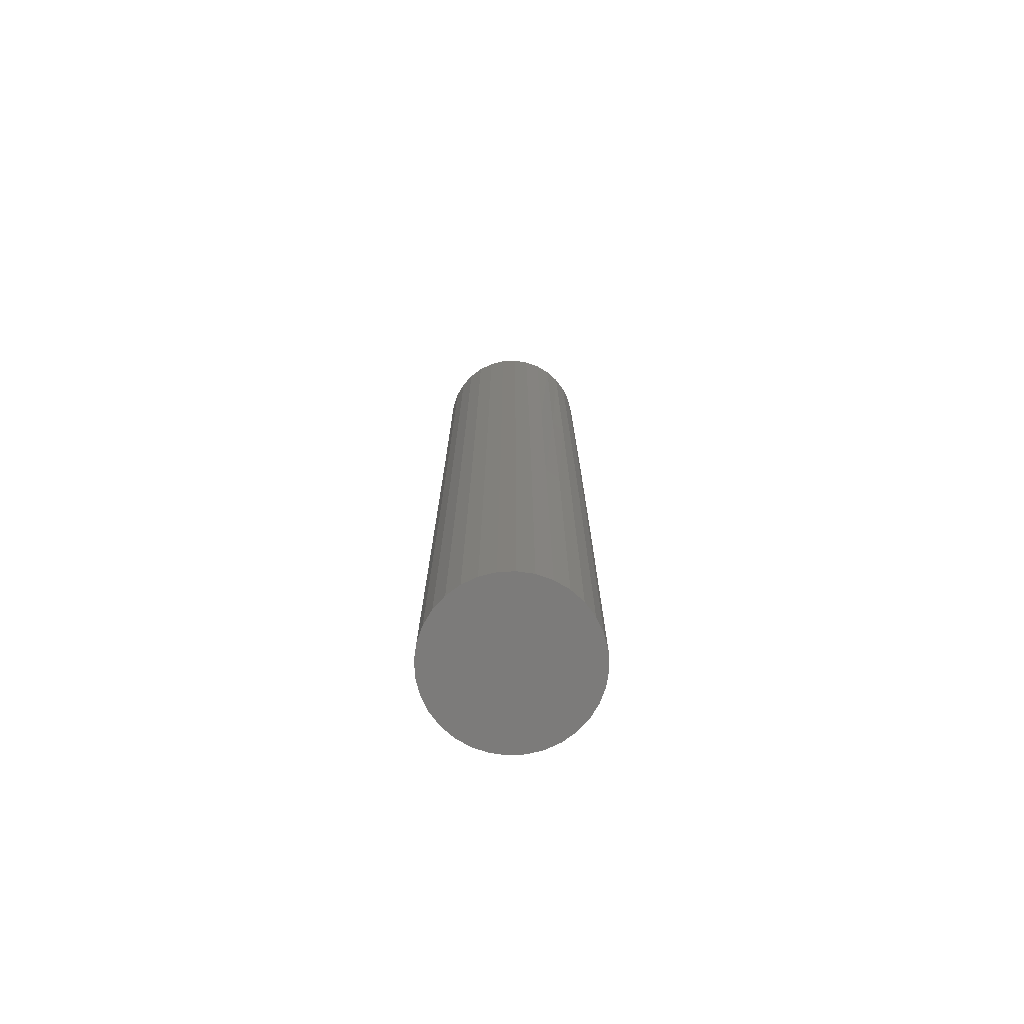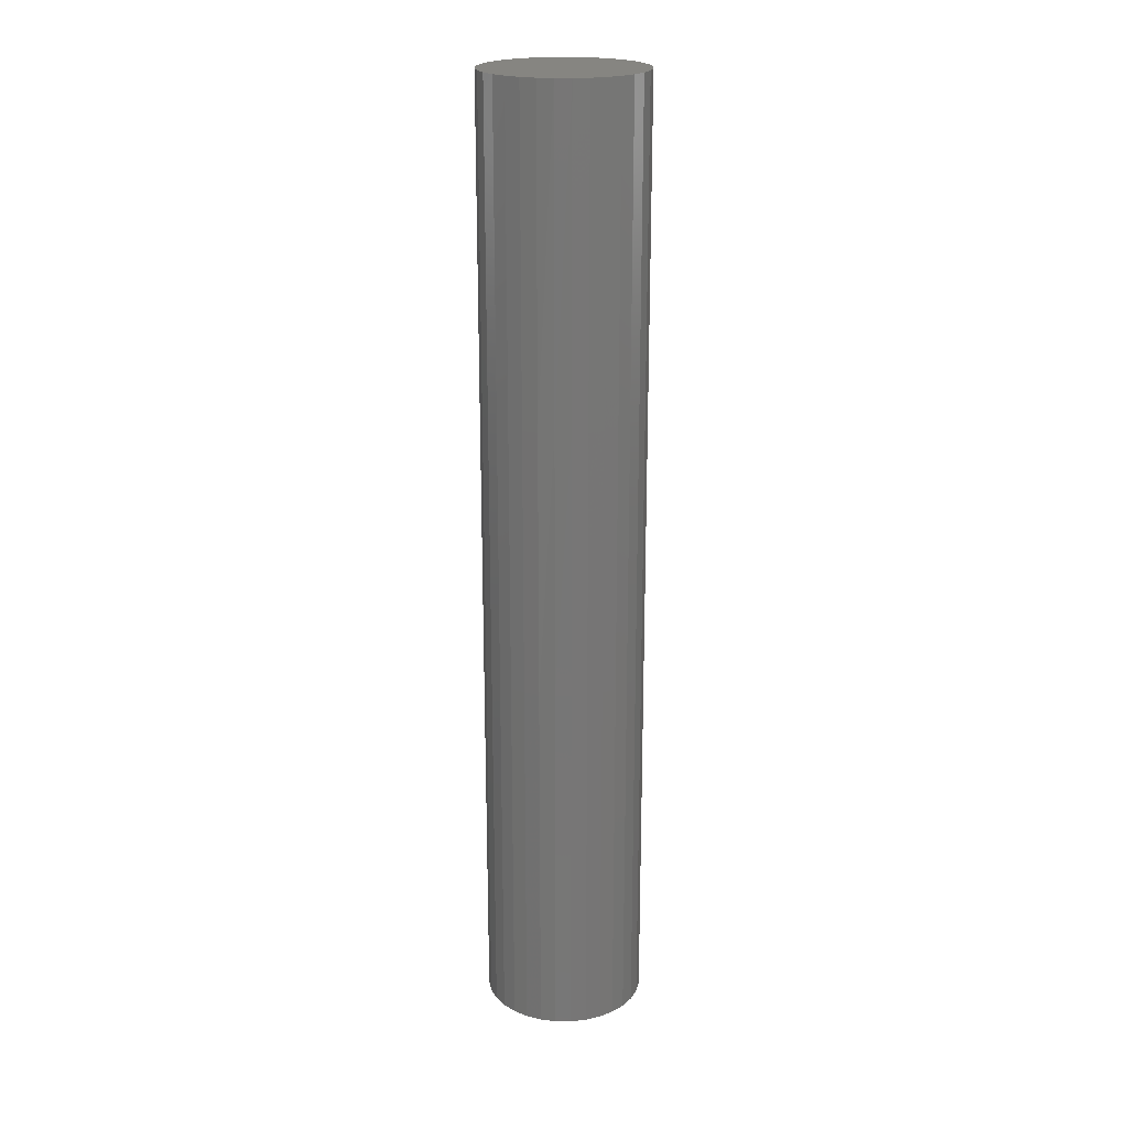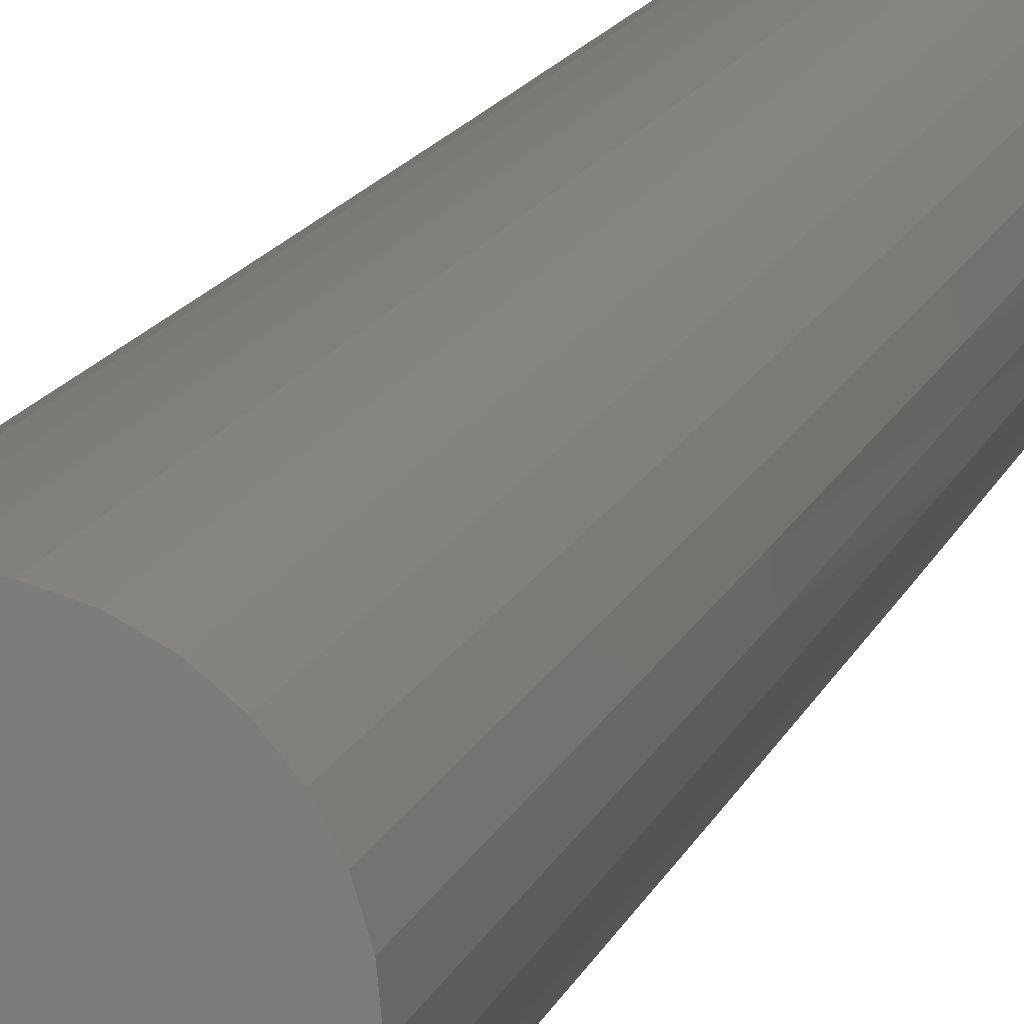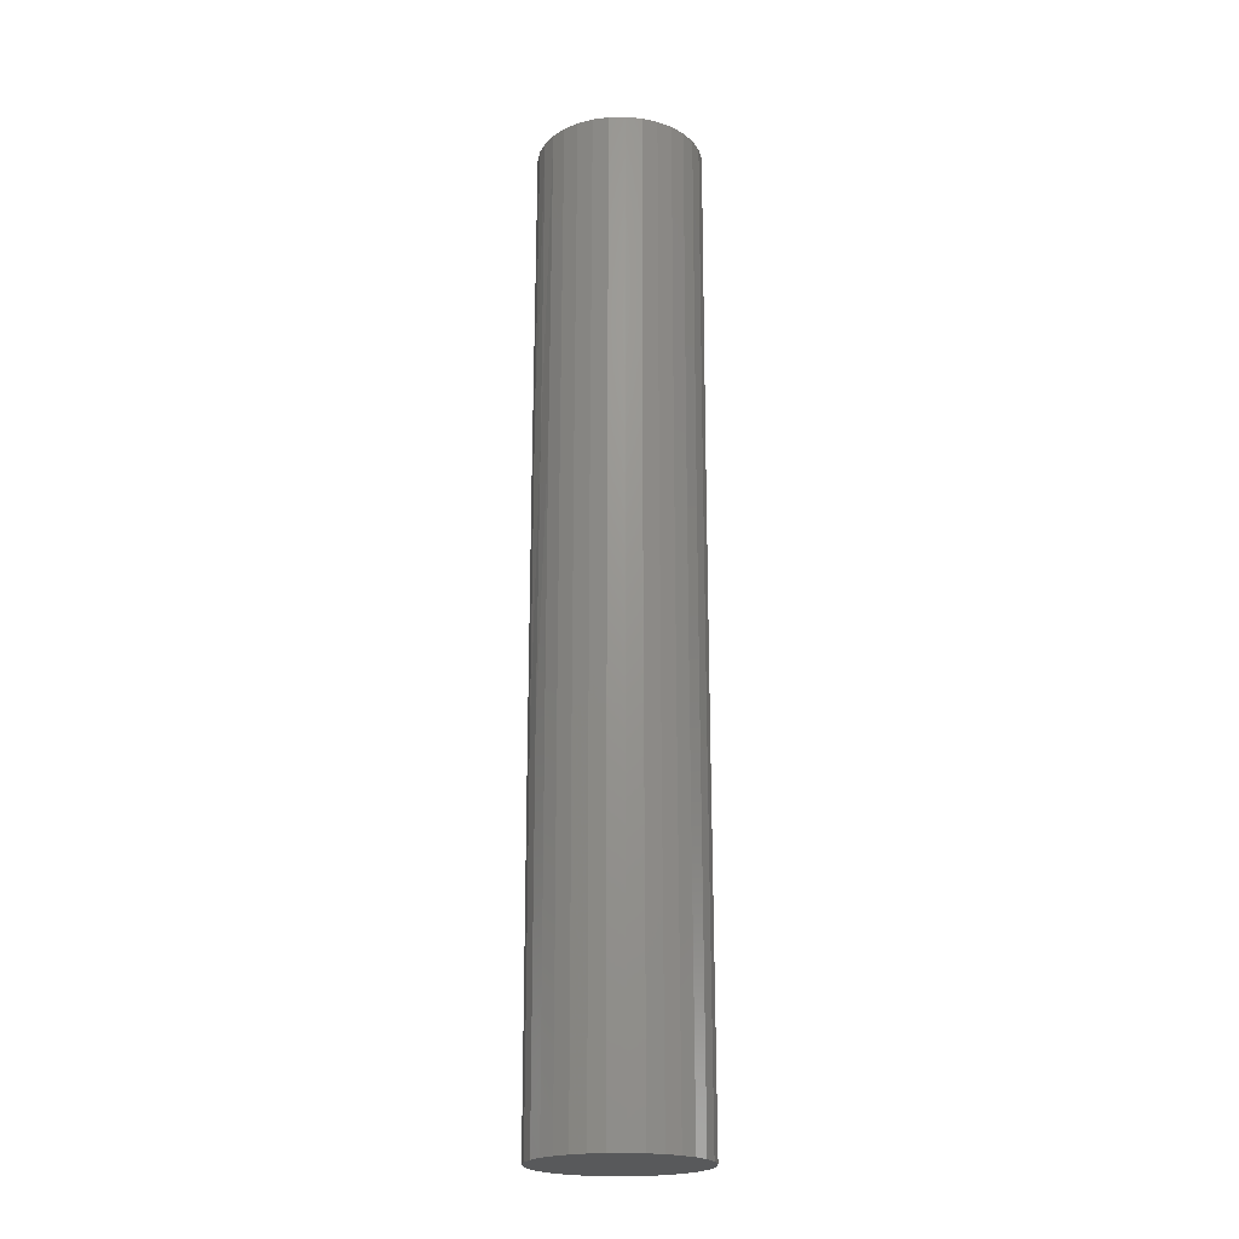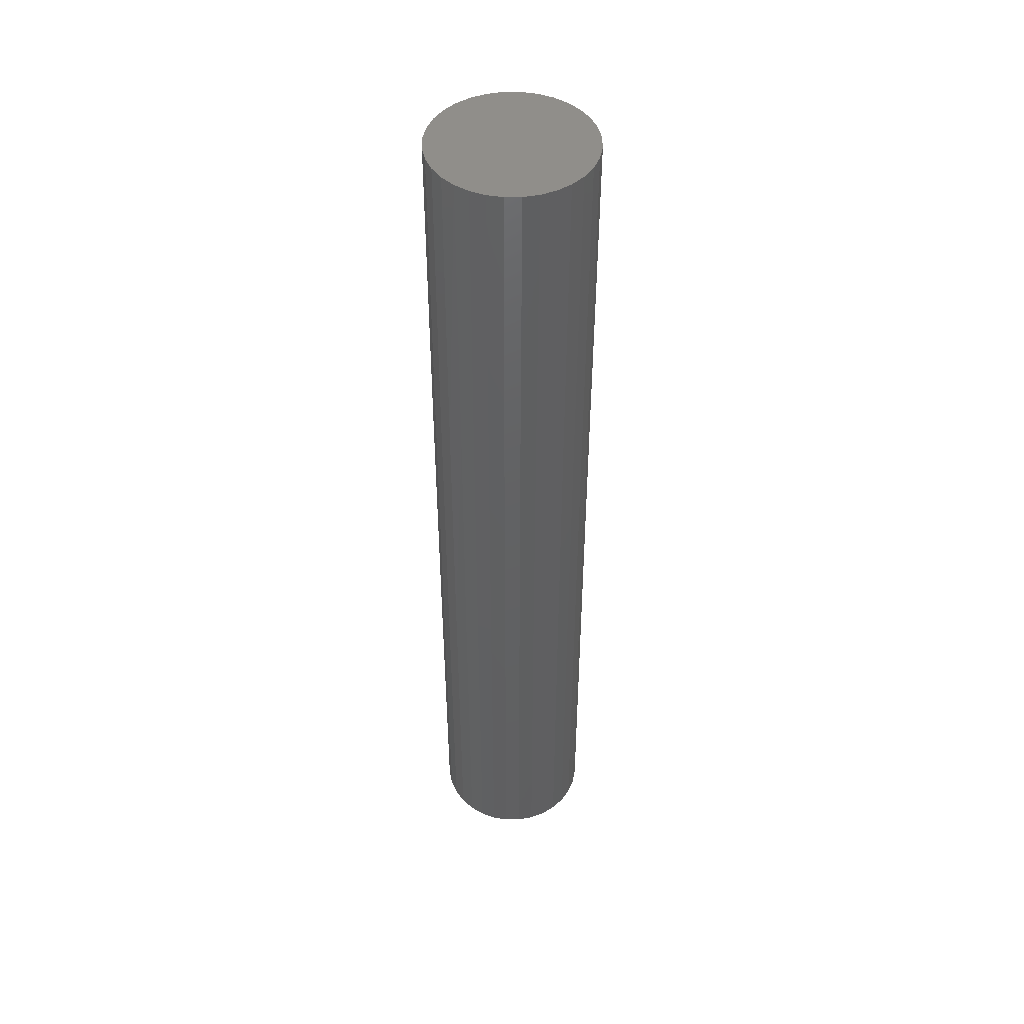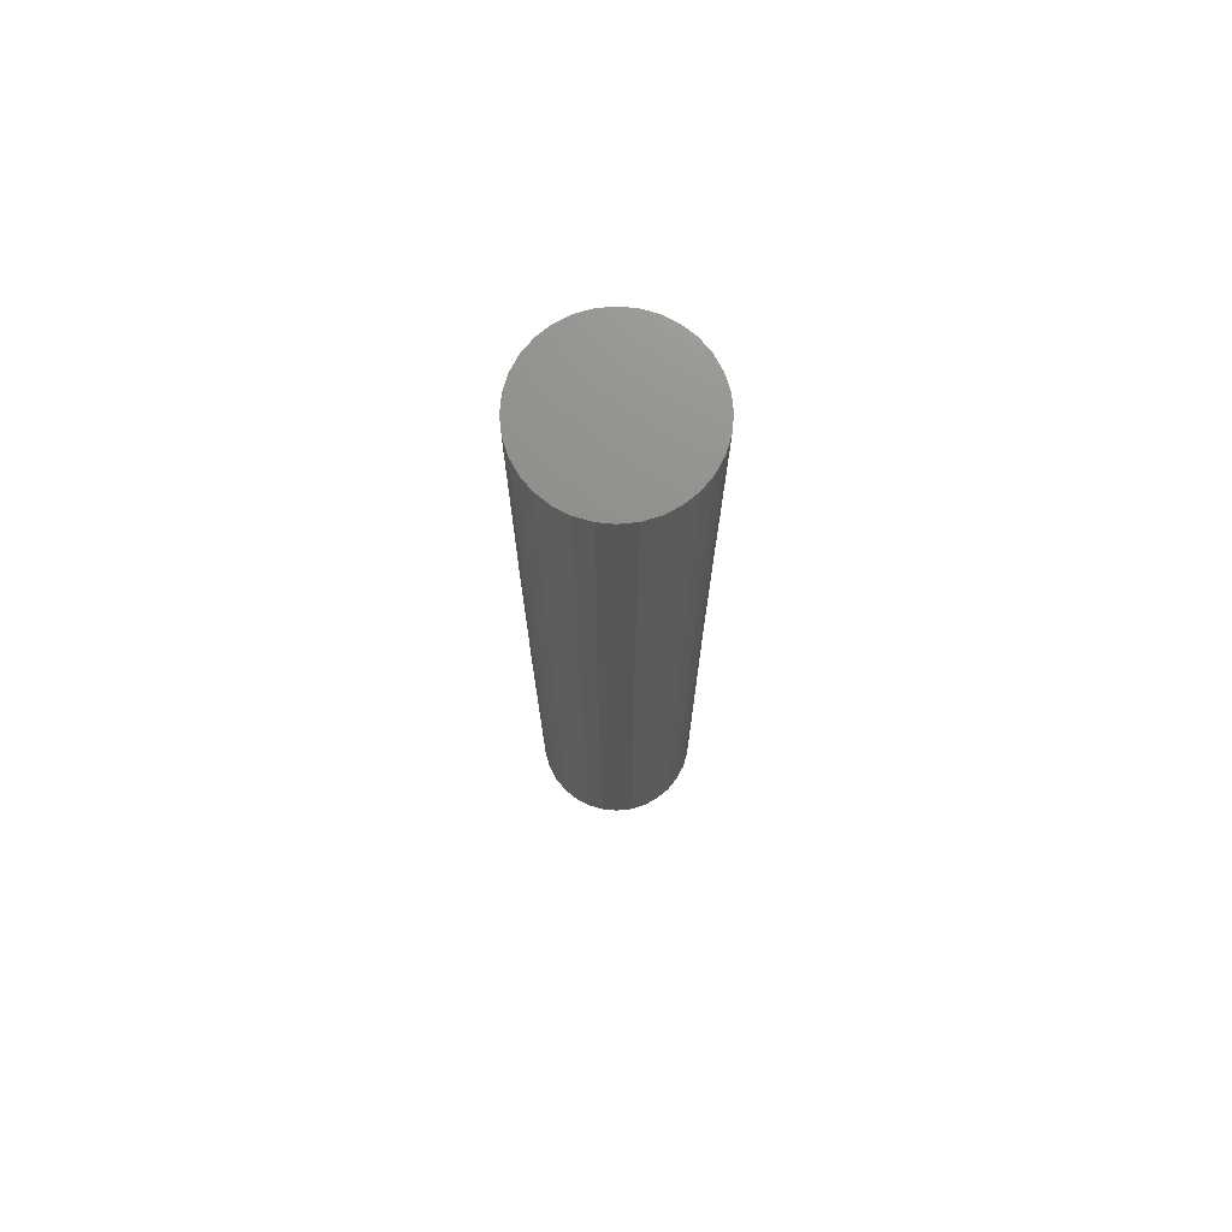
<metadata>
{"format":"stl","ext":"stl","renderer":"f3d","projection":"perspective","resolution":1024,"background":"white","views":[{"elev":-74.8,"azim":53.6,"up":"+Y"},{"elev":21.1,"azim":96.2,"up":"+Y"},{"elev":10.9,"azim":12.1,"up":"+Z"},{"elev":-21.1,"azim":153.7,"up":"+Y"},{"elev":46.7,"azim":128.9,"up":"+Y"},{"elev":73.1,"azim":179.7,"up":"+Y"}]}
</metadata>
<code>
# stl→obj: 128 verts, 252 faces
v -0.04688 -0.0625 5.801e-18
v -0.04688 -0.2812 5.801e-18
v -0.04547 -0.0625 0.009241
v -0.04596 -0.2812 0.009241
v -0.04278 -0.0625 0.01813
v -0.04327 -0.2812 0.01813
v -0.0384 -0.0625 0.02632
v -0.03889 -0.2812 0.02632
v -0.03251 -0.0625 0.03349
v -0.033 -0.2812 0.03349
v -0.02533 -0.0625 0.03939
v -0.02582 -0.2812 0.03939
v -0.01714 -0.0625 0.04376
v -0.01763 -0.2812 0.04376
v -0.008254 -0.0625 0.04646
v -0.008748 -0.2812 0.04646
v 0.0009868 -0.0625 0.04737
v 0.0004934 -0.2812 0.04737
v 0.01023 -0.0625 0.04646
v 0.009735 -0.2812 0.04646
v 0.01911 -0.0625 0.04376
v 0.01862 -0.2812 0.04376
v 0.0273 -0.0625 0.03939
v 0.02681 -0.2812 0.03939
v 0.03448 -0.0625 0.03349
v 0.03399 -0.2812 0.03349
v 0.04037 -0.0625 0.02632
v 0.03988 -0.2812 0.02632
v 0.04475 -0.0625 0.01813
v 0.04426 -0.2812 0.01813
v 0.04745 -0.0625 0.009241
v 0.04695 -0.2812 0.009241
v 0.04836 -0.0625 -8.701e-18
v 0.04786 -0.2812 -5.801e-18
v -0.04688 0.2812 5.801e-18
v -0.04688 0.09375 5.801e-18
v -0.04596 0.2812 0.009241
v -0.04547 0.09375 0.009241
v -0.04327 0.2812 0.01813
v -0.04278 0.09375 0.01813
v -0.03889 0.2812 0.02632
v -0.0384 0.09375 0.02632
v -0.033 0.2812 0.03349
v -0.03251 0.09375 0.03349
v -0.02582 0.2812 0.03939
v -0.02533 0.09375 0.03939
v -0.01763 0.2812 0.04376
v -0.01714 0.09375 0.04376
v -0.008748 0.2812 0.04646
v -0.008254 0.09375 0.04646
v 0.0004934 0.2812 0.04737
v 0.0009868 0.09375 0.04737
v 0.009735 0.2812 0.04646
v 0.01023 0.09375 0.04646
v 0.01862 0.2812 0.04376
v 0.01911 0.09375 0.04376
v 0.02681 0.2812 0.03939
v 0.0273 0.09375 0.03939
v 0.03399 0.2812 0.03349
v 0.03448 0.09375 0.03349
v 0.03988 0.2812 0.02632
v 0.04037 0.09375 0.02632
v 0.04426 0.2812 0.01813
v 0.04475 0.09375 0.01813
v 0.04695 0.2812 0.009241
v 0.04745 0.09375 0.009241
v 0.04786 0.2812 -5.801e-18
v 0.04786 0.09375 -5.801e-18
v 0.04745 -0.0625 -0.009241
v 0.04695 -0.2812 -0.009241
v 0.04475 -0.0625 -0.01813
v 0.04426 -0.2812 -0.01813
v 0.04037 -0.0625 -0.02632
v 0.03988 -0.2812 -0.02632
v 0.03448 -0.0625 -0.03349
v 0.03399 -0.2812 -0.03349
v 0.0273 -0.0625 -0.03939
v 0.02681 -0.2812 -0.03939
v 0.01911 -0.0625 -0.04376
v 0.01862 -0.2812 -0.04376
v 0.01023 -0.0625 -0.04646
v 0.009735 -0.2812 -0.04646
v 0.0009868 -0.0625 -0.04737
v 0.0004934 -0.2812 -0.04737
v -0.008254 -0.0625 -0.04646
v -0.008748 -0.2812 -0.04646
v -0.01714 -0.0625 -0.04376
v -0.01763 -0.2812 -0.04376
v -0.02533 -0.0625 -0.03939
v -0.02582 -0.2812 -0.03939
v -0.03251 -0.0625 -0.03349
v -0.033 -0.2812 -0.03349
v -0.0384 -0.0625 -0.02632
v -0.03889 -0.2812 -0.02632
v -0.04278 -0.0625 -0.01813
v -0.04327 -0.2812 -0.01813
v -0.04547 -0.0625 -0.009241
v -0.04596 -0.2812 -0.009241
v 0.04695 0.2812 -0.009241
v 0.04745 0.09375 -0.009241
v 0.04426 0.2812 -0.01813
v 0.04475 0.09375 -0.01813
v 0.03988 0.2812 -0.02632
v 0.04037 0.09375 -0.02632
v 0.03399 0.2812 -0.03349
v 0.03448 0.09375 -0.03349
v 0.02681 0.2812 -0.03939
v 0.0273 0.09375 -0.03939
v 0.01862 0.2812 -0.04376
v 0.01911 0.09375 -0.04376
v 0.009735 0.2812 -0.04646
v 0.01023 0.09375 -0.04646
v 0.0004934 0.2812 -0.04737
v 0.0009868 0.09375 -0.04737
v -0.008748 0.2812 -0.04646
v -0.008254 0.09375 -0.04646
v -0.01763 0.2812 -0.04376
v -0.01714 0.09375 -0.04376
v -0.02582 0.2812 -0.03939
v -0.02533 0.09375 -0.03939
v -0.033 0.2812 -0.03349
v -0.03251 0.09375 -0.03349
v -0.03889 0.2812 -0.02632
v -0.0384 0.09375 -0.02632
v -0.04327 0.2812 -0.01813
v -0.04278 0.09375 -0.01813
v -0.04596 0.2812 -0.009241
v -0.04547 0.09375 -0.009241
f 1 2 3
f 3 2 4
f 3 4 5
f 5 4 6
f 5 6 7
f 7 6 8
f 7 8 9
f 9 8 10
f 9 10 11
f 11 10 12
f 11 12 13
f 13 12 14
f 13 14 15
f 15 14 16
f 15 16 17
f 17 16 18
f 17 18 19
f 19 18 20
f 19 20 21
f 21 20 22
f 21 22 23
f 23 22 24
f 23 24 25
f 25 24 26
f 25 26 27
f 27 26 28
f 27 28 29
f 29 28 30
f 29 30 31
f 31 30 32
f 31 32 33
f 33 32 34
f 35 36 37
f 37 36 38
f 37 38 39
f 39 38 40
f 39 40 41
f 41 40 42
f 41 42 43
f 43 42 44
f 43 44 45
f 45 44 46
f 45 46 47
f 47 46 48
f 47 48 49
f 49 48 50
f 49 50 51
f 51 50 52
f 51 52 53
f 53 52 54
f 53 54 55
f 55 54 56
f 55 56 57
f 57 56 58
f 57 58 59
f 59 58 60
f 59 60 61
f 61 60 62
f 61 62 63
f 63 62 64
f 63 64 65
f 65 64 66
f 65 66 67
f 67 66 68
f 33 34 69
f 69 34 70
f 69 70 71
f 71 70 72
f 71 72 73
f 73 72 74
f 73 74 75
f 75 74 76
f 75 76 77
f 77 76 78
f 77 78 79
f 79 78 80
f 79 80 81
f 81 80 82
f 81 82 83
f 83 82 84
f 83 84 85
f 85 84 86
f 85 86 87
f 87 86 88
f 87 88 89
f 89 88 90
f 89 90 91
f 91 90 92
f 91 92 93
f 93 92 94
f 93 94 95
f 95 94 96
f 95 96 97
f 97 96 98
f 97 98 1
f 1 98 2
f 67 68 99
f 99 68 100
f 99 100 101
f 101 100 102
f 101 102 103
f 103 102 104
f 103 104 105
f 105 104 106
f 105 106 107
f 107 106 108
f 107 108 109
f 109 108 110
f 109 110 111
f 111 110 112
f 111 112 113
f 113 112 114
f 113 114 115
f 115 114 116
f 115 116 117
f 117 116 118
f 117 118 119
f 119 118 120
f 119 120 121
f 121 120 122
f 121 122 123
f 123 122 124
f 123 124 125
f 125 124 126
f 125 126 127
f 127 126 128
f 127 128 35
f 35 128 36
f 68 33 100
f 100 33 69
f 100 69 102
f 102 69 71
f 102 71 104
f 104 71 73
f 104 73 106
f 106 73 75
f 106 75 108
f 108 75 77
f 108 77 110
f 110 77 79
f 110 79 112
f 112 79 81
f 112 81 114
f 114 81 83
f 114 83 116
f 116 83 85
f 116 85 118
f 118 85 87
f 118 87 120
f 120 87 89
f 120 89 122
f 122 89 91
f 122 91 124
f 124 91 93
f 124 93 126
f 126 93 95
f 126 95 128
f 128 95 97
f 128 97 36
f 36 97 1
f 36 1 38
f 38 1 3
f 38 3 40
f 40 3 5
f 40 5 42
f 42 5 7
f 42 7 44
f 44 7 9
f 44 9 46
f 46 9 11
f 46 11 48
f 48 11 13
f 48 13 50
f 50 13 15
f 50 15 52
f 52 15 17
f 52 17 54
f 54 17 19
f 54 19 56
f 56 19 21
f 56 21 58
f 58 21 23
f 58 23 60
f 60 23 25
f 60 25 62
f 62 25 27
f 62 27 64
f 64 27 29
f 64 29 66
f 66 29 31
f 66 31 68
f 68 31 33
f 18 16 14
f 20 18 14
f 20 14 22
f 22 14 12
f 22 12 24
f 24 12 10
f 24 10 26
f 26 10 8
f 26 8 28
f 28 8 6
f 28 6 30
f 30 6 4
f 30 4 32
f 70 96 72
f 72 96 94
f 72 94 74
f 74 94 92
f 74 92 76
f 76 92 90
f 76 90 78
f 78 90 88
f 78 88 80
f 80 88 86
f 80 86 84
f 80 84 82
f 32 4 34
f 34 4 2
f 34 2 70
f 70 2 98
f 70 98 96
f 47 49 51
f 47 51 53
f 55 47 53
f 45 47 55
f 57 45 55
f 43 45 57
f 59 43 57
f 41 43 59
f 61 41 59
f 39 41 61
f 63 39 61
f 37 39 63
f 65 37 63
f 101 125 99
f 123 125 101
f 103 123 101
f 121 123 103
f 105 121 103
f 119 121 105
f 107 119 105
f 117 119 107
f 109 117 107
f 115 117 109
f 113 115 109
f 111 113 109
f 125 127 99
f 99 127 35
f 99 35 67
f 67 35 37
f 67 37 65

</code>
